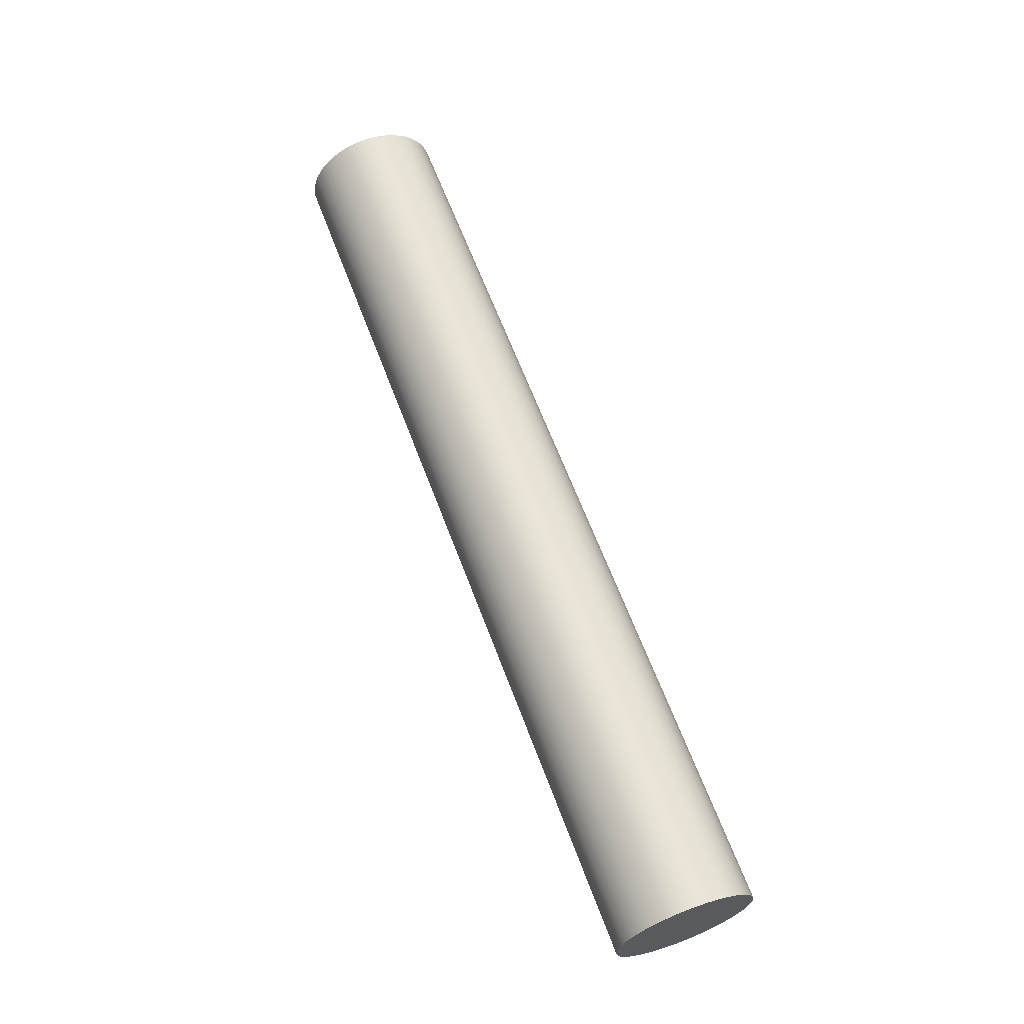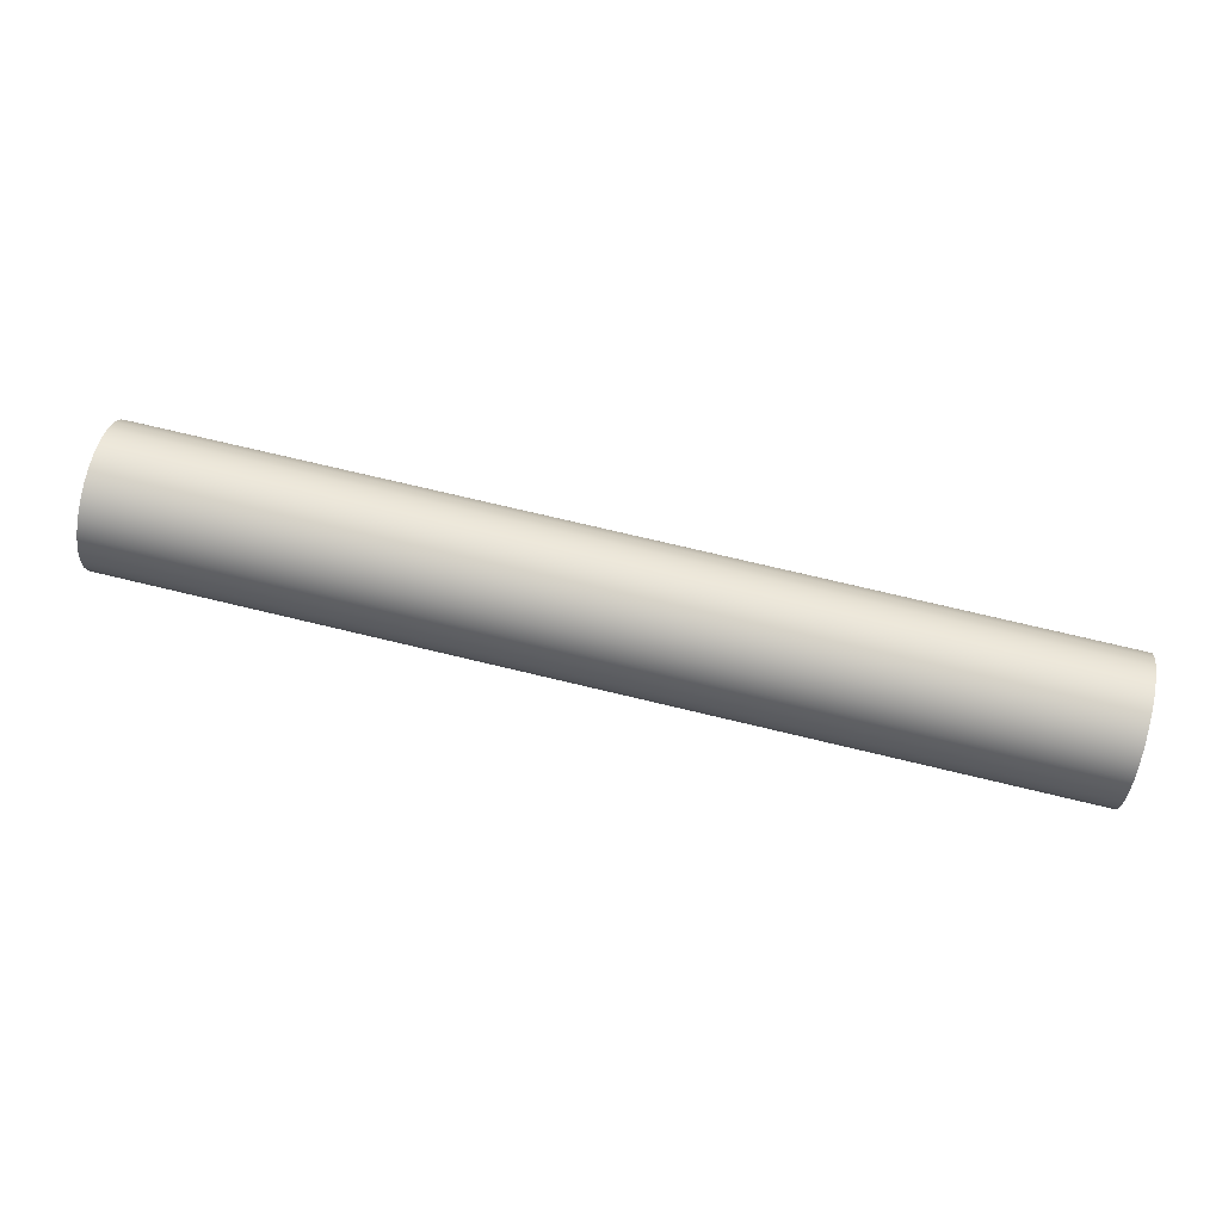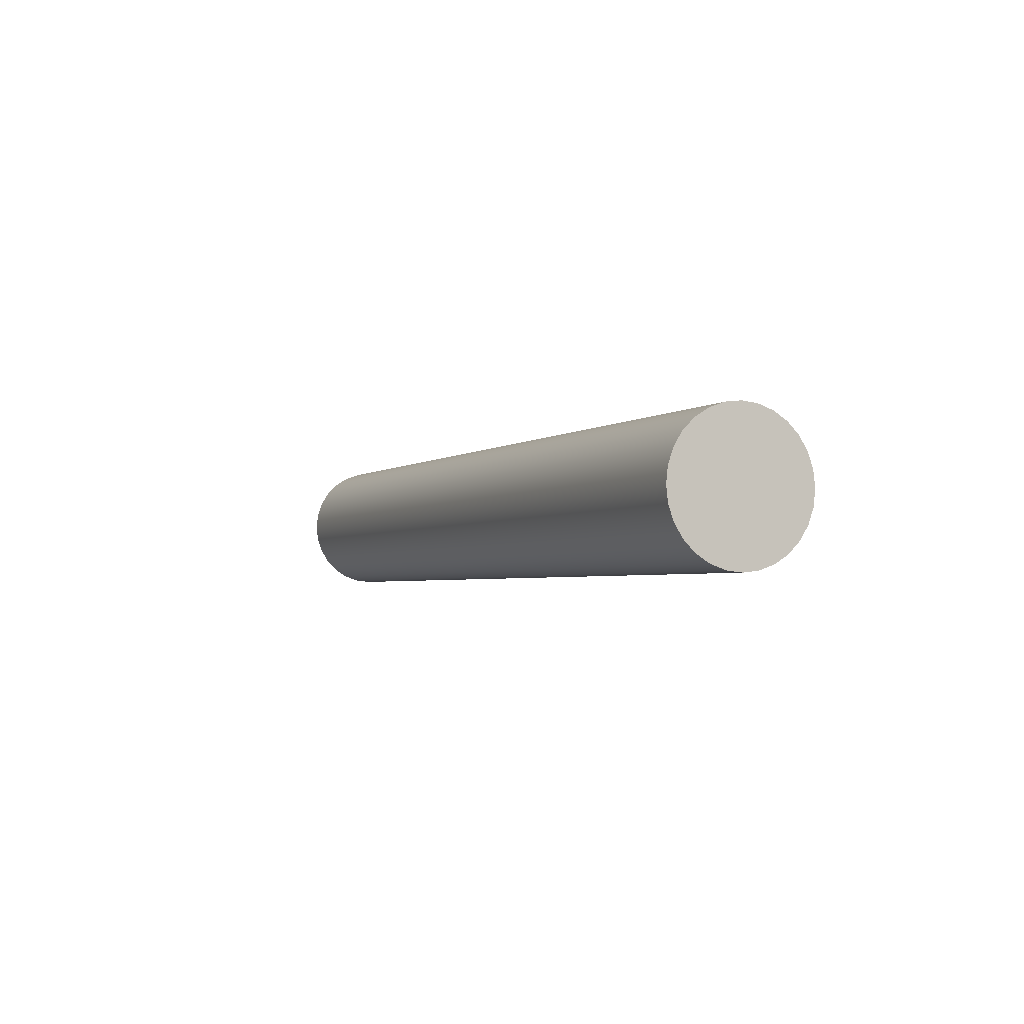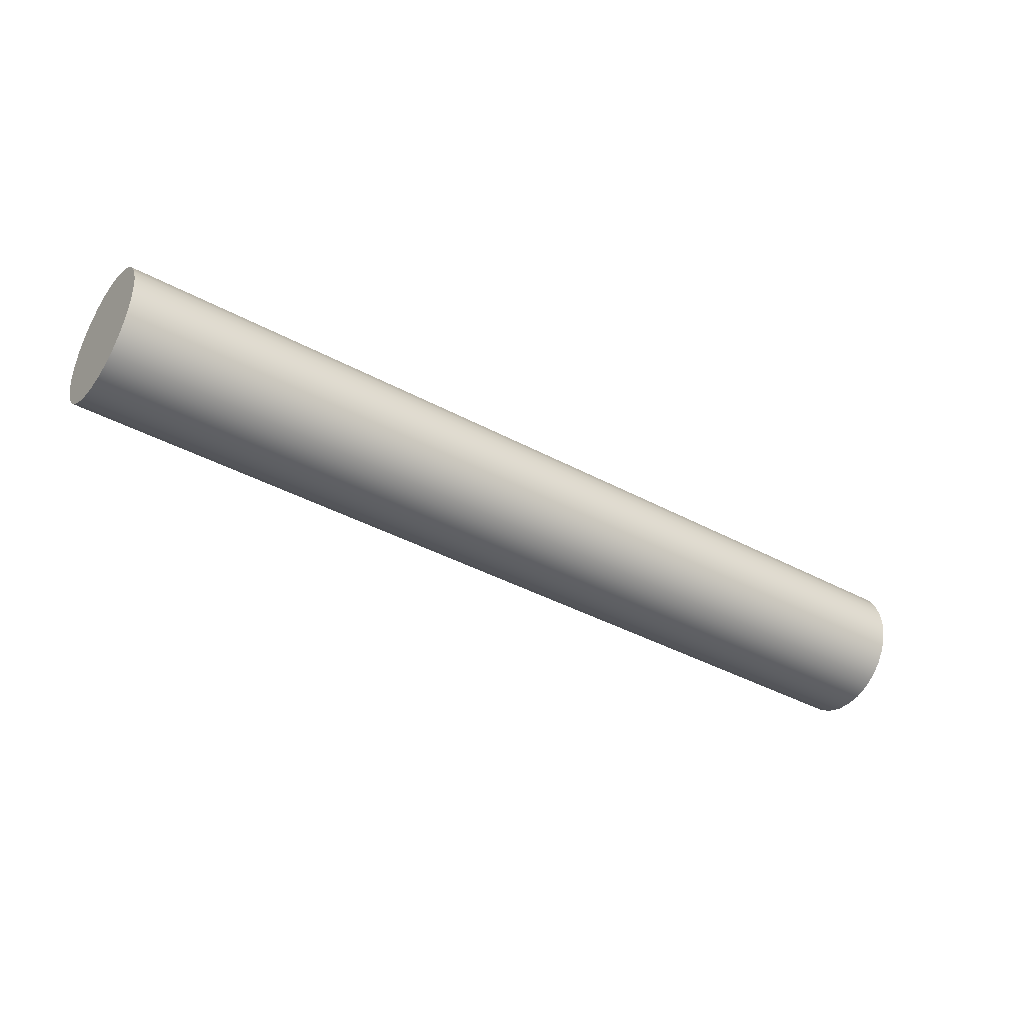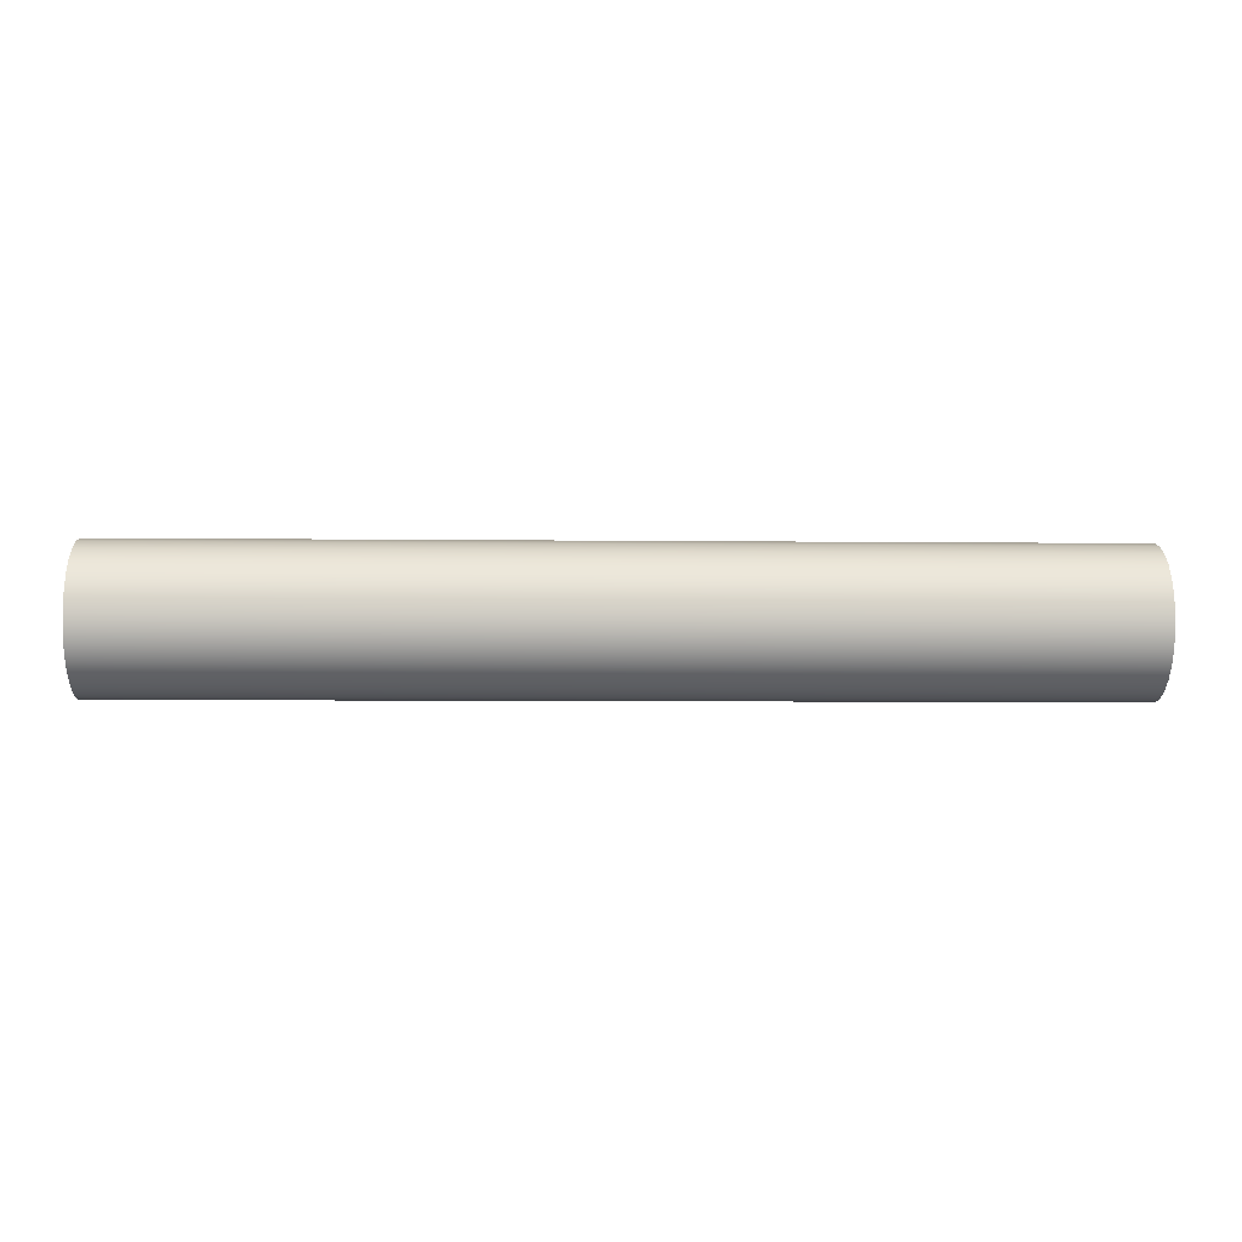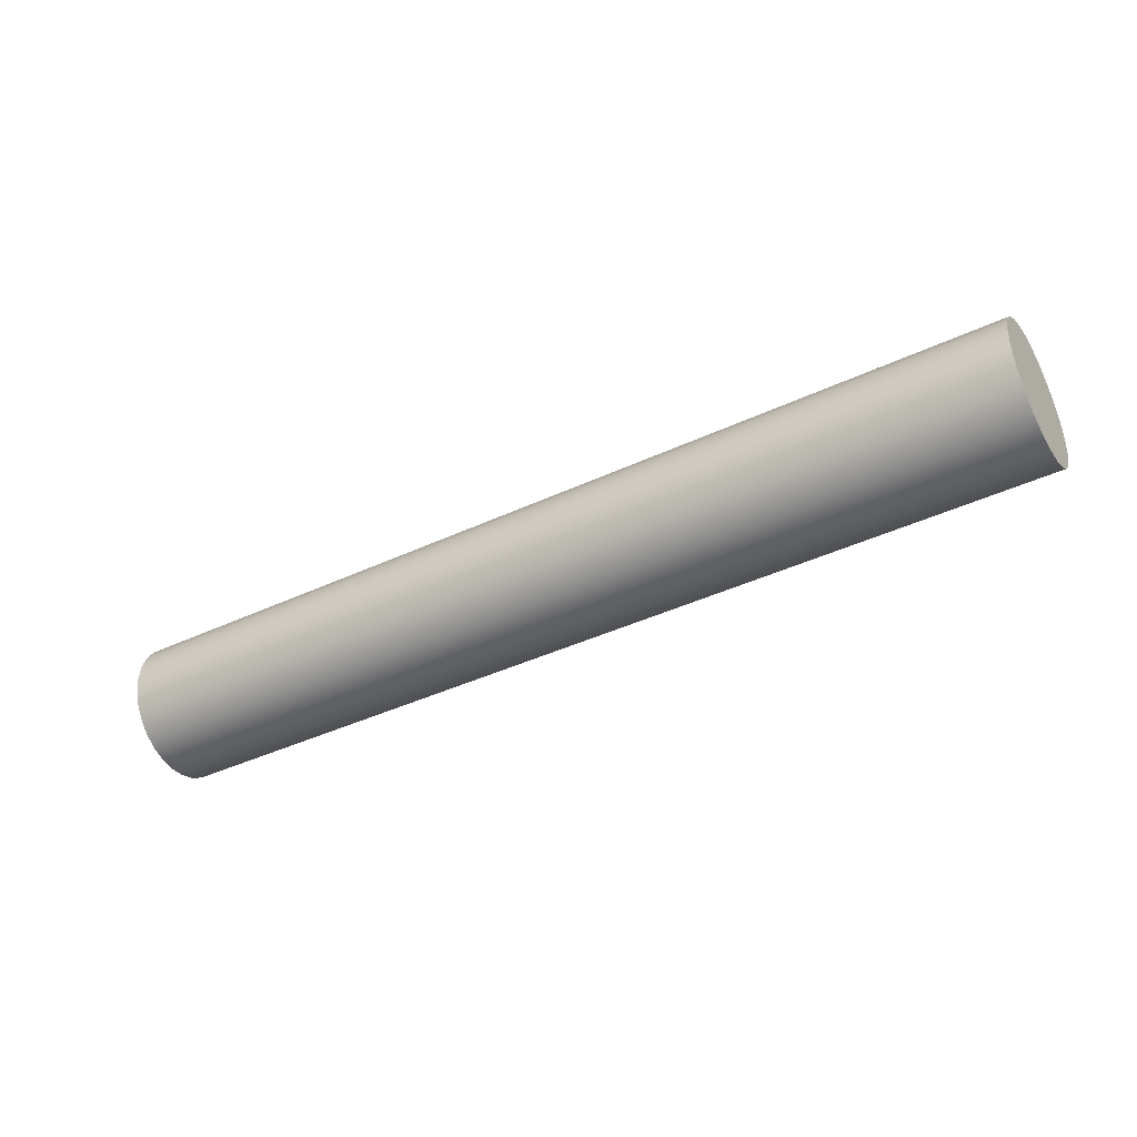
<metadata>
{"format":"obj","ext":"obj","renderer":"f3d","projection":"perspective","resolution":1024,"background":"white","views":[{"elev":63.6,"azim":69.5,"up":"+Y"},{"elev":73.0,"azim":13.5,"up":"+Y"},{"elev":-2.8,"azim":-113.6,"up":"+Y"},{"elev":-39.3,"azim":145.8,"up":"+Z"},{"elev":-7.0,"azim":178.2,"up":"+Y"},{"elev":-40.3,"azim":-149.9,"up":"+Y"}]}
</metadata>
<code>
v 3.33 -0.25 -3.062e-17
v 3.33 -0.2437 0.05563
v 3.33 -0.2252 0.1085
v 3.33 -0.1955 0.1559
v 3.33 -0.1559 0.1955
v 3.33 -0.1085 0.2252
v 3.33 -0.05563 0.2437
v 3.33 1.531e-17 0.25
v 3.33 0.05563 0.2437
v 3.33 0.1085 0.2252
v 3.33 0.1559 0.1955
v 3.33 0.1955 0.1559
v 3.33 0.2252 0.1085
v 3.33 0.2437 0.05563
v 3.33 0.25 0
v 3.33 0.2437 -0.05563
v 3.33 0.2252 -0.1085
v 3.33 0.1955 -0.1559
v 3.33 0.1559 -0.1955
v 3.33 0.1085 -0.2252
v 3.33 0.05563 -0.2437
v 3.33 1.531e-17 -0.25
v 3.33 -0.05563 -0.2437
v 3.33 -0.1085 -0.2252
v 3.33 -0.1559 -0.1955
v 3.33 -0.1955 -0.1559
v 3.33 -0.2252 -0.1085
v 3.33 -0.2437 -0.05563
v 0 -0.25 -3.062e-17
v 0 -0.2437 -0.05563
v 0 -0.2252 -0.1085
v 0 -0.1955 -0.1559
v 0 -0.1559 -0.1955
v 0 -0.1085 -0.2252
v 0 -0.05563 -0.2437
v 0 1.531e-17 -0.25
v 0 0.05563 -0.2437
v 0 0.1085 -0.2252
v 0 0.1559 -0.1955
v 0 0.1955 -0.1559
v 0 0.2252 -0.1085
v 0 0.2437 -0.05563
v 0 0.25 0
v 0 0.2437 0.05563
v 0 0.2252 0.1085
v 0 0.1955 0.1559
v 0 0.1559 0.1955
v 0 0.1085 0.2252
v 0 0.05563 0.2437
v 0 1.531e-17 0.25
v 0 -0.05563 0.2437
v 0 -0.1085 0.2252
v 0 -0.1559 0.1955
v 0 -0.1955 0.1559
v 0 -0.2252 0.1085
v 0 -0.2437 0.05563
v 0 -0.25 -3.062e-17
v 3.33 -0.25 -3.062e-17
v 3.33 -0.25 -3.062e-17
v 3.33 -0.2437 -0.05563
v 3.33 -0.2252 -0.1085
v 3.33 -0.1955 -0.1559
v 3.33 -0.1559 -0.1955
v 3.33 -0.1085 -0.2252
v 3.33 -0.05563 -0.2437
v 3.33 1.531e-17 -0.25
v 3.33 0.05563 -0.2437
v 3.33 0.1085 -0.2252
v 3.33 0.1559 -0.1955
v 3.33 0.1955 -0.1559
v 3.33 0.2252 -0.1085
v 3.33 0.2437 -0.05563
v 3.33 0.25 0
v 3.33 0.2437 0.05563
v 3.33 0.2252 0.1085
v 3.33 0.1955 0.1559
v 3.33 0.1559 0.1955
v 3.33 0.1085 0.2252
v 3.33 0.05563 0.2437
v 3.33 1.531e-17 0.25
v 3.33 -0.05563 0.2437
v 3.33 -0.1085 0.2252
v 3.33 -0.1559 0.1955
v 3.33 -0.1955 0.1559
v 3.33 -0.2252 0.1085
v 3.33 -0.2437 0.05563
v 0 -0.25 -3.062e-17
v 0 -0.2437 0.05563
v 0 -0.2252 0.1085
v 0 -0.1955 0.1559
v 0 -0.1559 0.1955
v 0 -0.1085 0.2252
v 0 -0.05563 0.2437
v 0 1.531e-17 0.25
v 0 0.05563 0.2437
v 0 0.1085 0.2252
v 0 0.1559 0.1955
v 0 0.1955 0.1559
v 0 0.2252 0.1085
v 0 0.2437 0.05563
v 0 0.25 0
v 0 0.2437 -0.05563
v 0 0.2252 -0.1085
v 0 0.1955 -0.1559
v 0 0.1559 -0.1955
v 0 0.1085 -0.2252
v 0 0.05563 -0.2437
v 0 1.531e-17 -0.25
v 0 -0.05563 -0.2437
v 0 -0.1085 -0.2252
v 0 -0.1559 -0.1955
v 0 -0.1955 -0.1559
v 0 -0.2252 -0.1085
v 0 -0.2437 -0.05563
g c398c29c-e37d-11ea-aecd-54bf646e7e1f
f 2 56 1
f 1 56 57
f 58 29 28
f 28 29 30
f 28 30 27
f 27 30 31
f 27 31 26
f 26 31 32
f 26 32 25
f 25 32 33
f 25 33 24
f 24 33 34
f 24 34 23
f 23 34 35
f 23 35 22
f 22 35 36
f 22 36 21
f 21 36 37
f 21 37 20
f 20 37 38
f 20 38 19
f 19 38 39
f 19 39 18
f 18 39 40
f 18 40 17
f 17 40 41
f 17 41 16
f 16 41 42
f 16 42 15
f 15 42 43
f 15 43 14
f 14 43 44
f 14 44 13
f 13 44 45
f 13 45 12
f 12 45 46
f 12 46 11
f 11 46 47
f 11 47 10
f 10 47 48
f 10 48 9
f 9 48 49
f 9 49 8
f 8 49 50
f 8 50 7
f 7 50 51
f 7 51 6
f 6 51 52
f 6 52 5
f 5 52 53
f 5 53 4
f 4 53 54
f 4 54 3
f 3 54 55
f 3 55 2
f 2 55 56
g c39c6c50-e37d-11ea-98cc-54bf646e7e1f
f 60 72 59
f 59 72 73
f 59 73 86
f 86 73 74
f 86 74 85
f 85 74 75
f 85 75 84
f 84 75 76
f 84 76 83
f 83 76 77
f 83 77 82
f 82 77 78
f 82 78 81
f 81 78 79
f 81 79 80
f 72 60 71
f 71 60 61
f 71 61 70
f 70 61 62
f 70 62 69
f 69 62 63
f 69 63 68
f 68 63 64
f 68 64 67
f 67 64 65
f 67 65 66
g c3a03d18-e37d-11ea-b239-54bf646e7e1f
f 88 100 87
f 87 100 101
f 87 101 114
f 114 101 102
f 114 102 113
f 113 102 103
f 113 103 112
f 112 103 104
f 112 104 111
f 111 104 105
f 111 105 110
f 110 105 106
f 110 106 109
f 109 106 107
f 109 107 108
f 100 88 99
f 99 88 89
f 99 89 98
f 98 89 90
f 98 90 97
f 97 90 91
f 97 91 96
f 96 91 92
f 96 92 95
f 95 92 93
f 95 93 94

</code>
